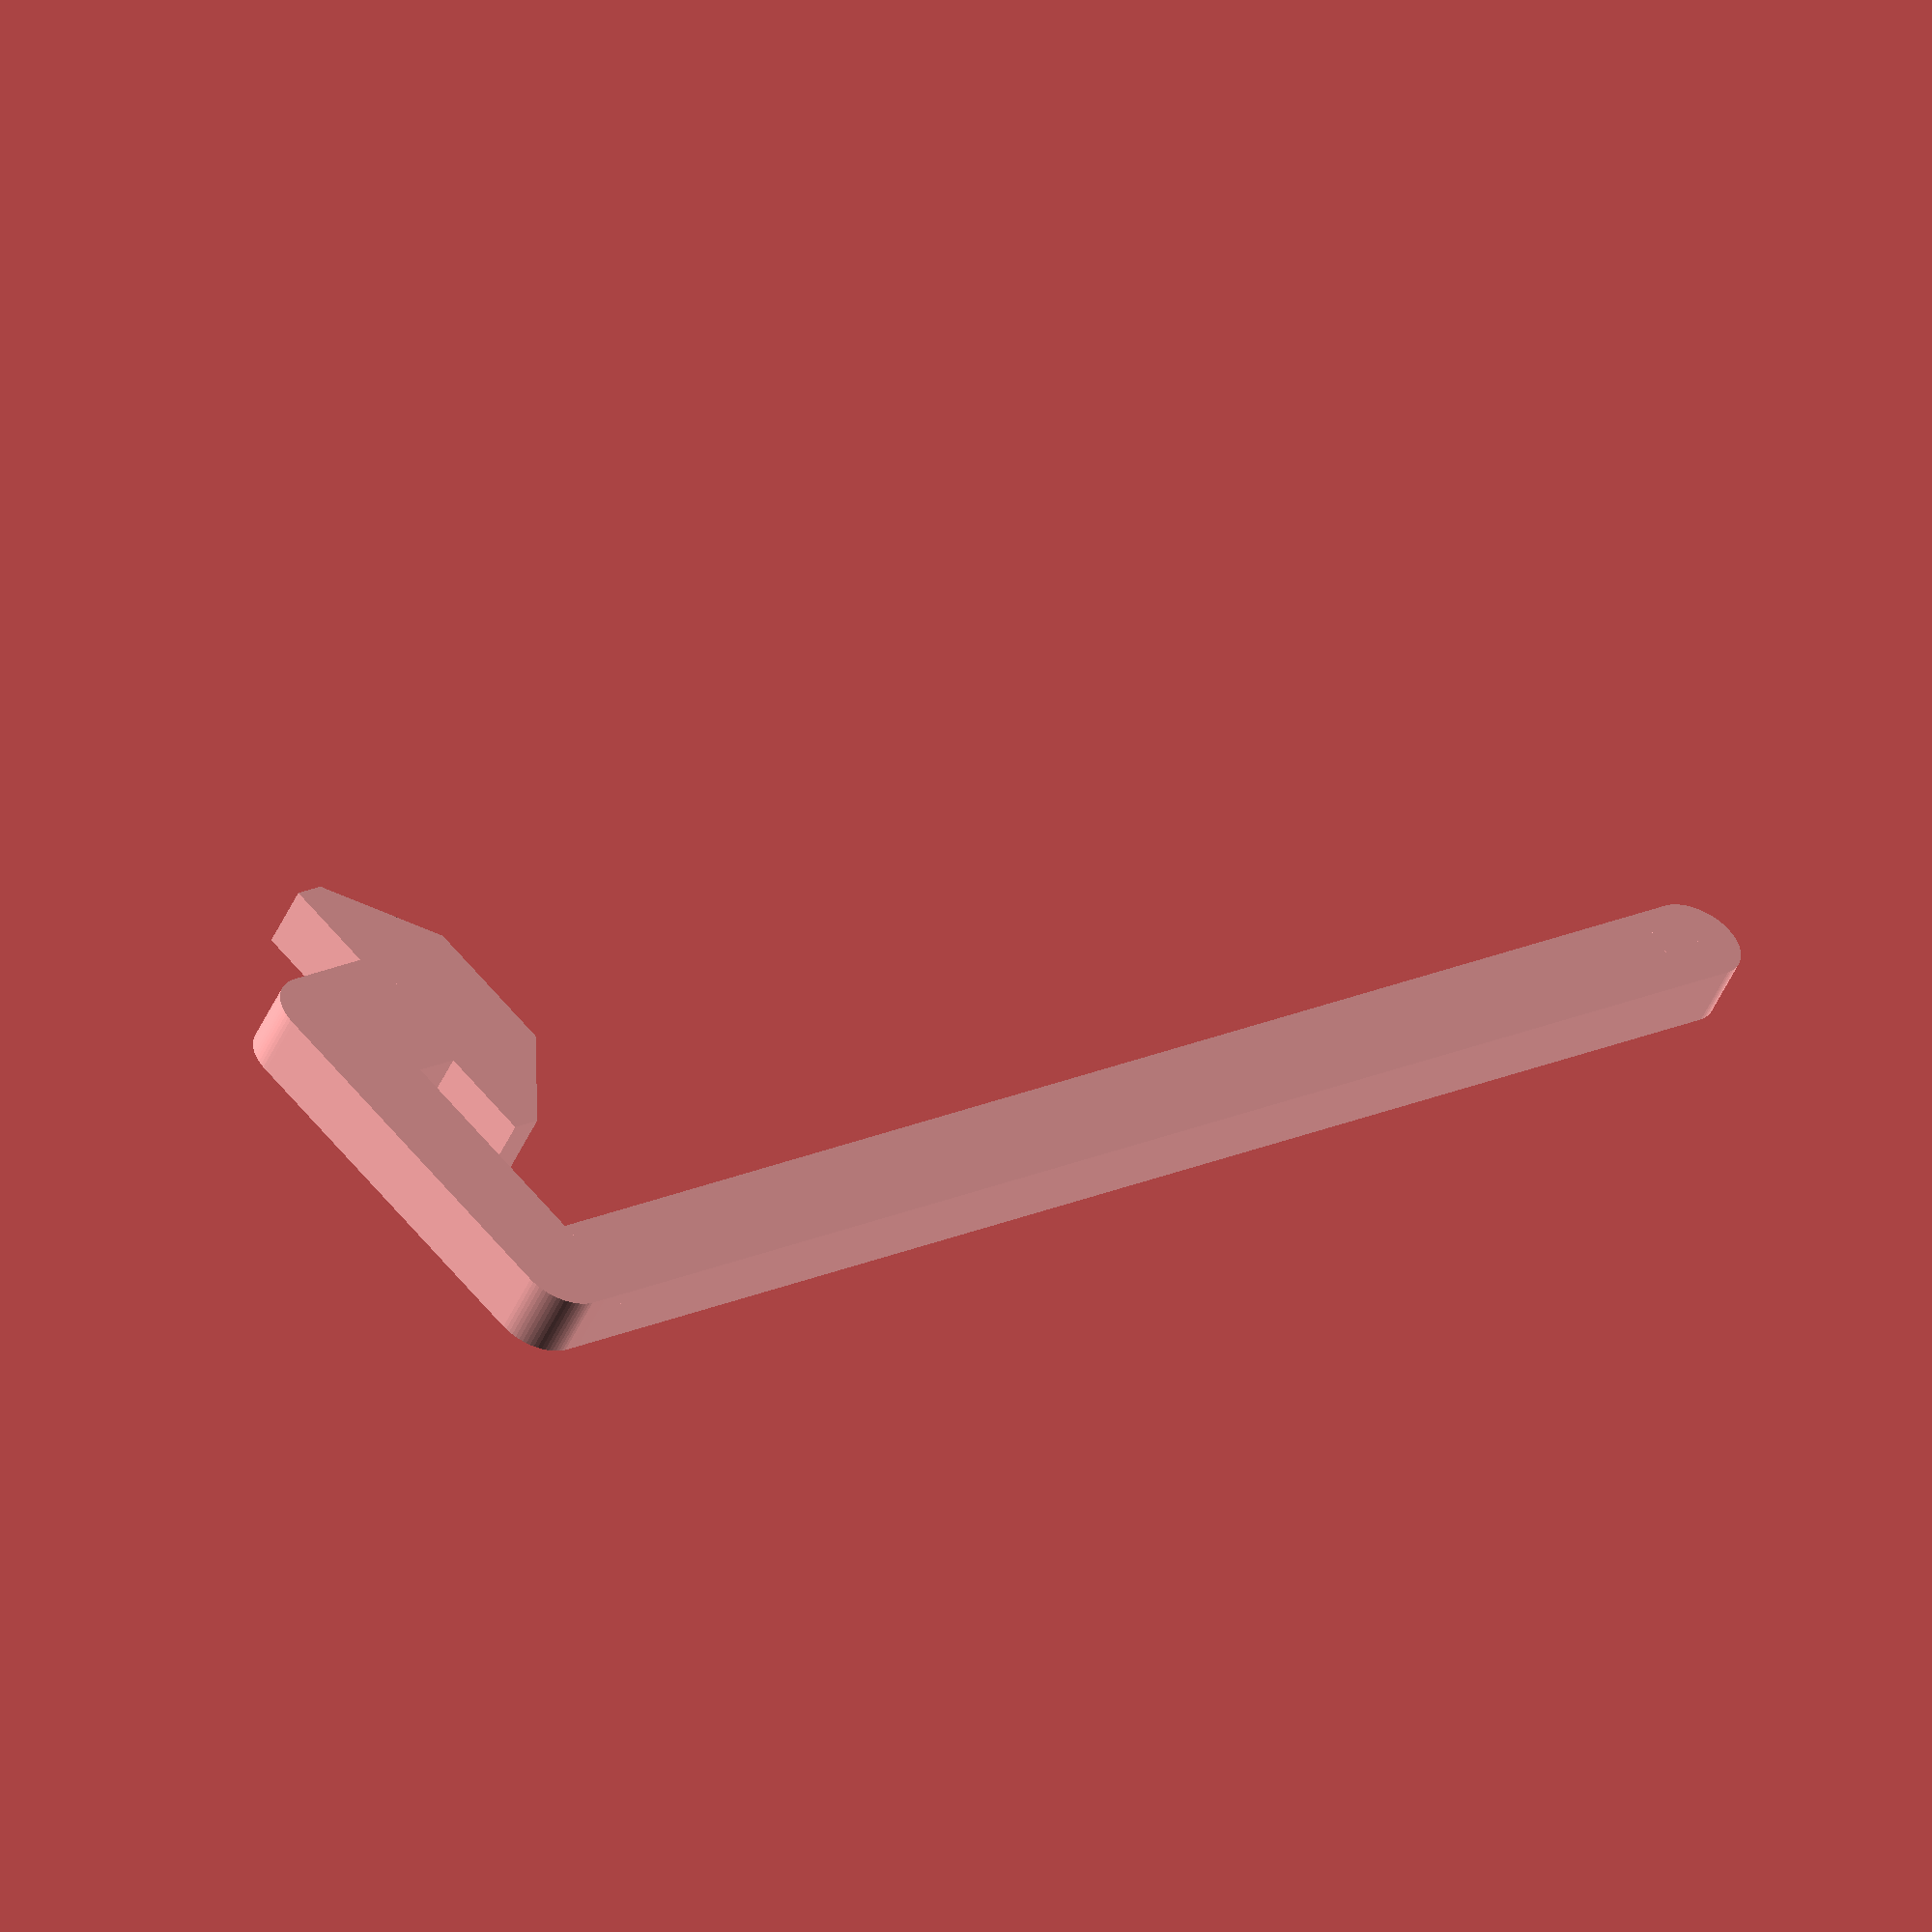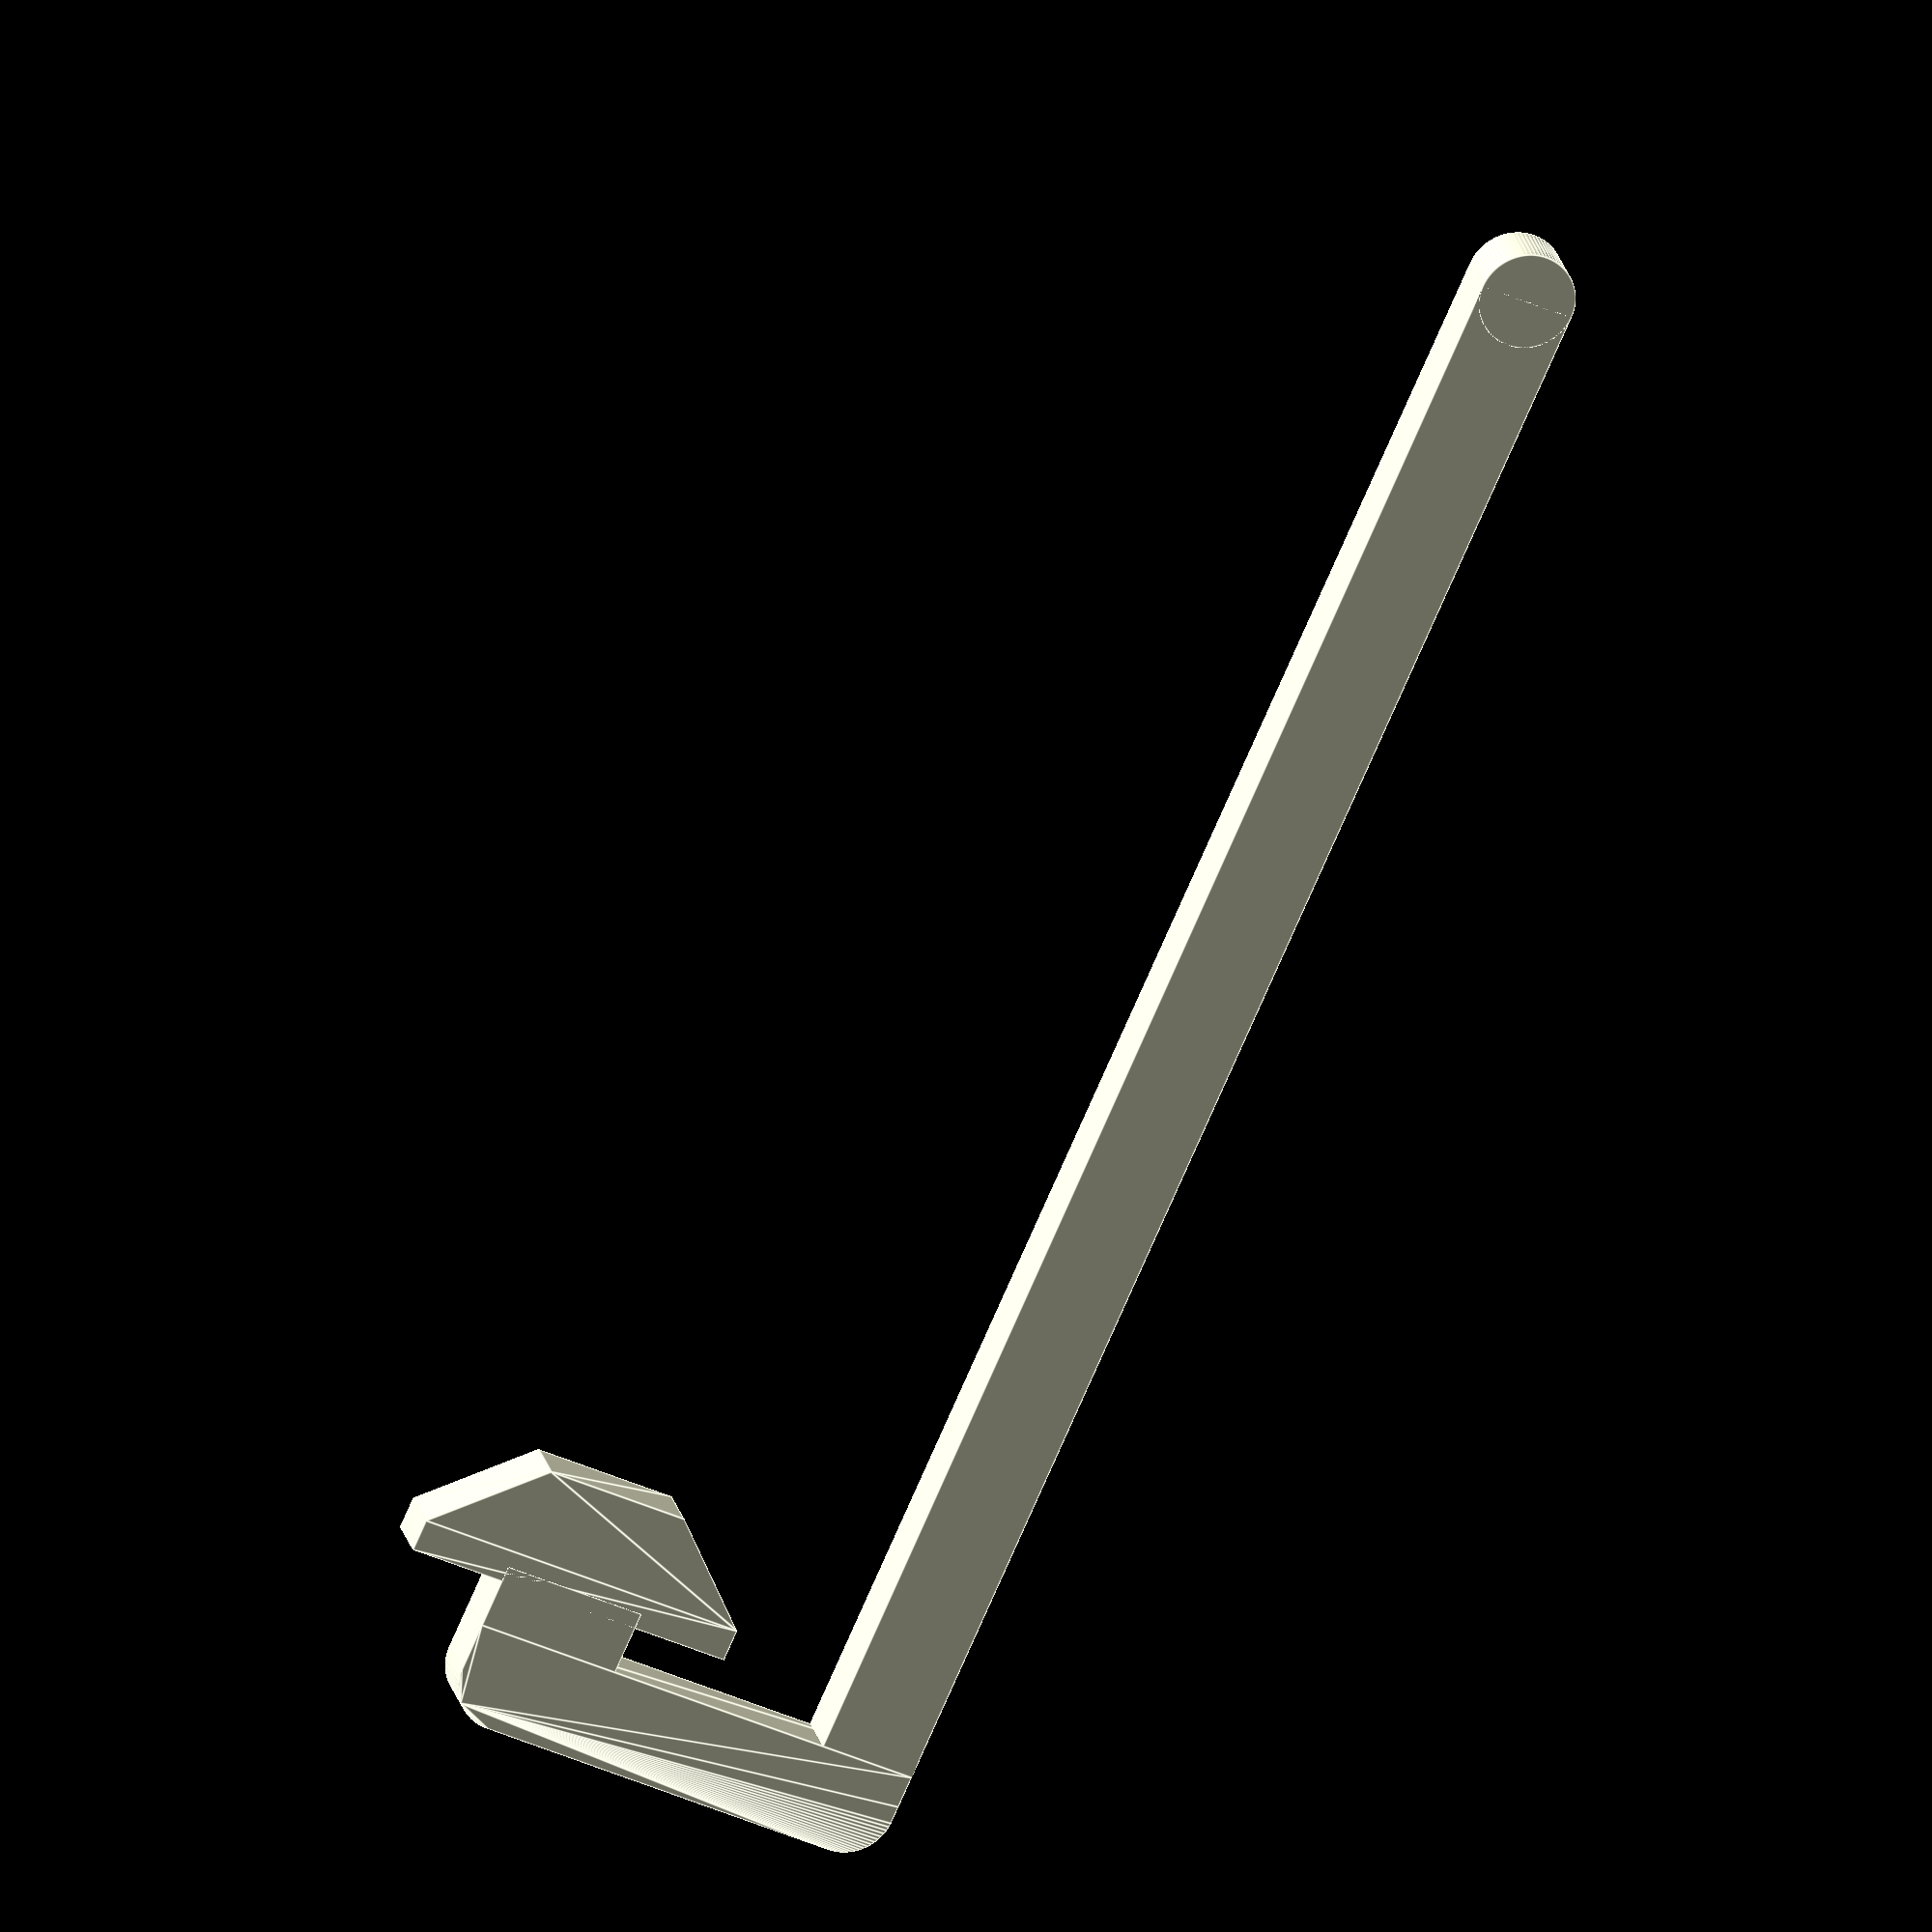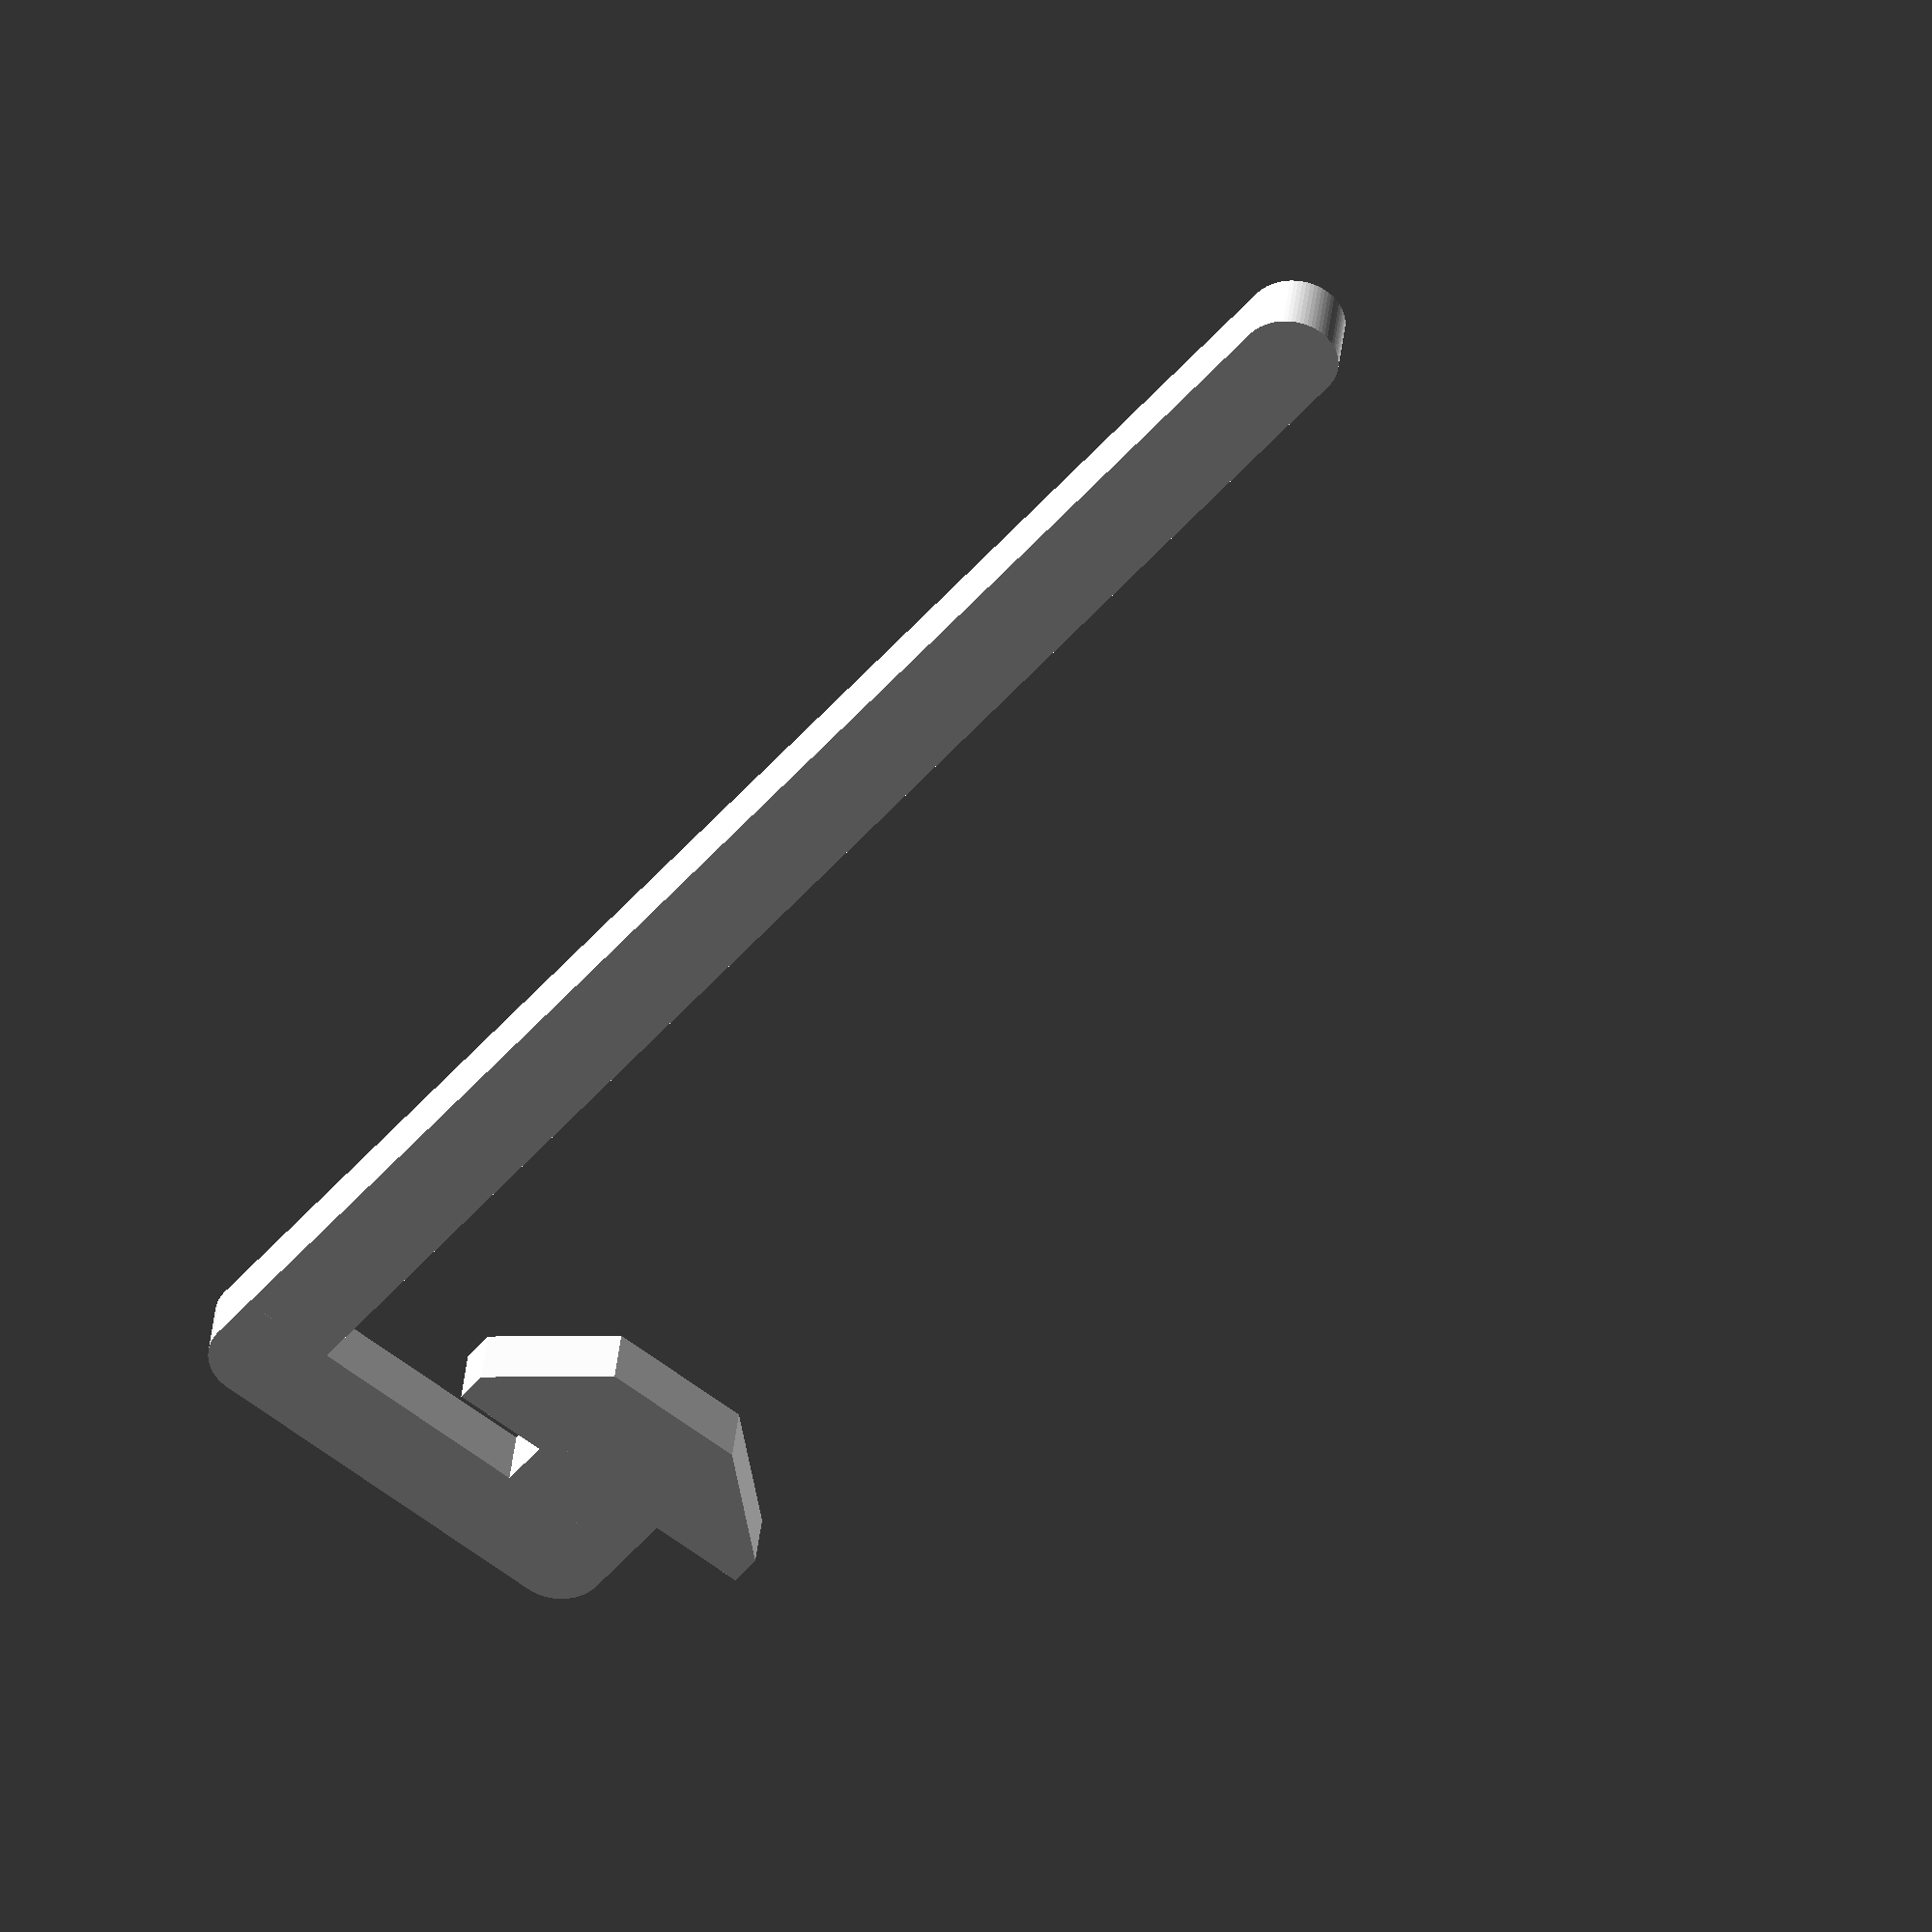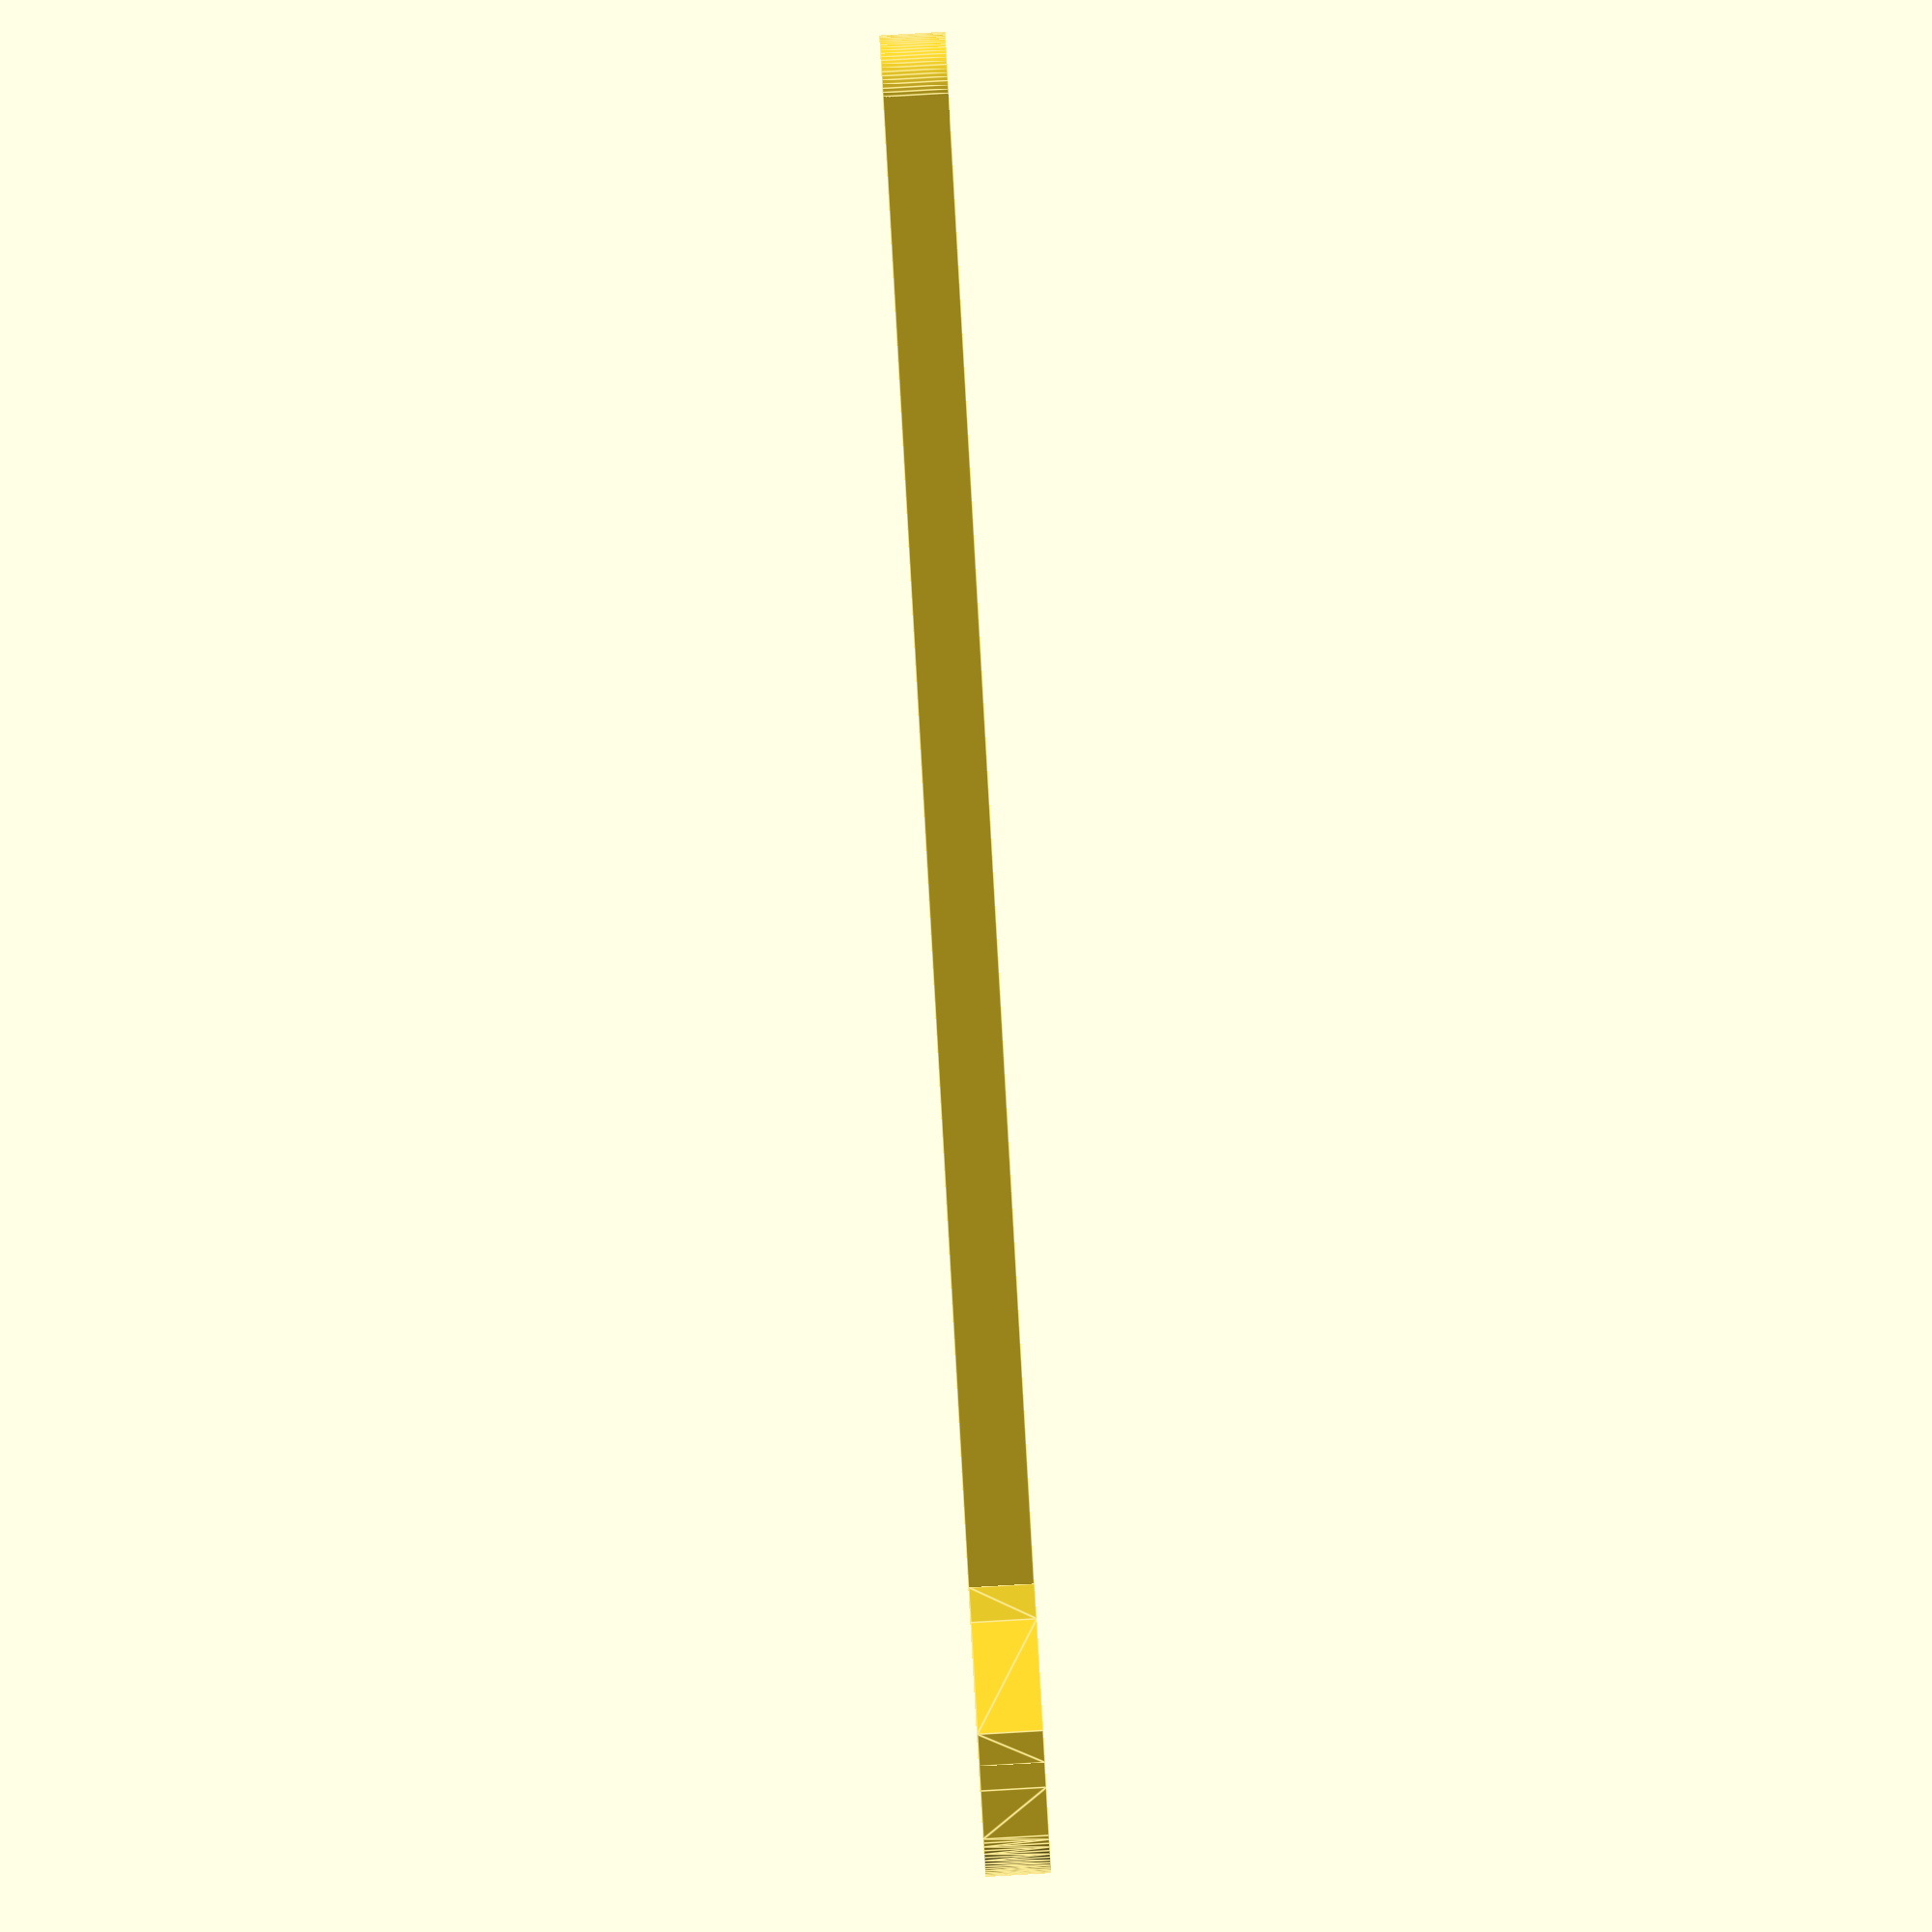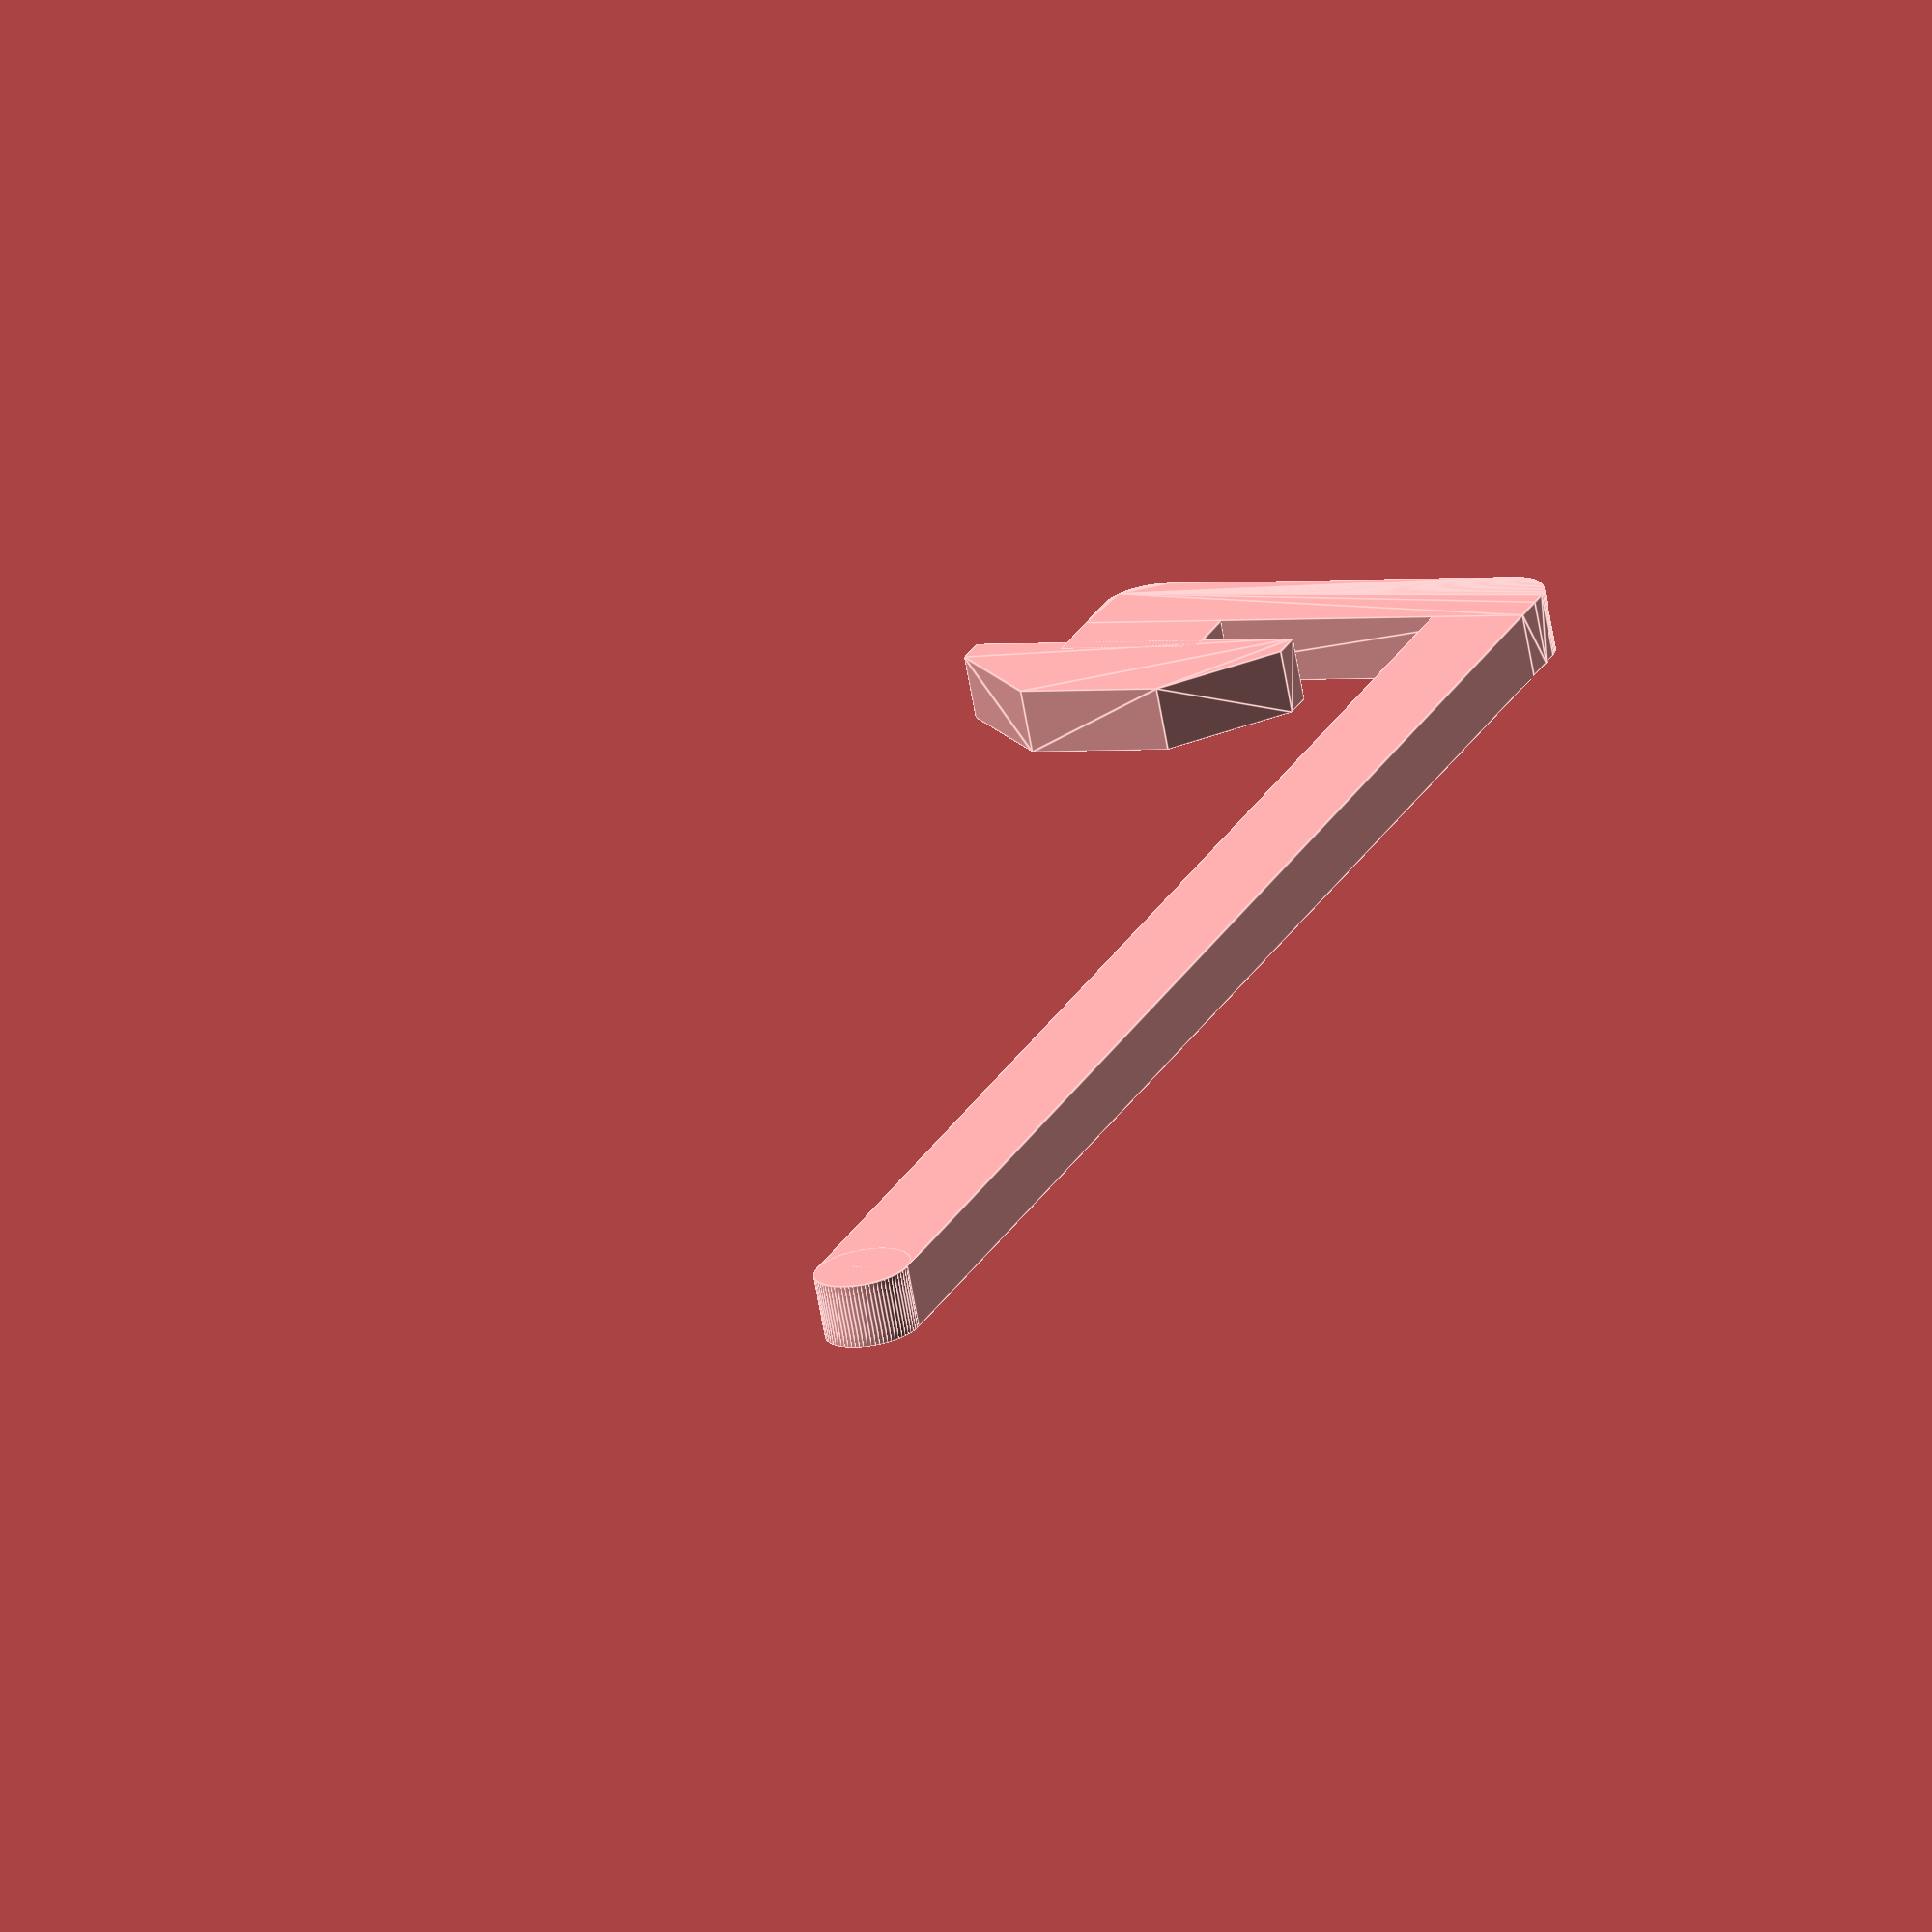
<openscad>
/*
  PrinterLightBracket.scad

  A bracket to mount a light bar on top of the Ender 3
  printer. Adapts the 2020 extrusion to metal clips
  that hold the light.
*/

$fn=75;

/* Measured dimensions of extrusion */
EXT_WIDTH=20;
EXT_SLOT=6.2;
EXT_DEPTH=4.3;
EXT_THICK=1.5;

/* Measured dimensions of light clip */
CLIP_LEN=25.6;
CLIP_WIDTH=14.7;
CLIP_THICKNESS=9;
CLIP_MAX_WIDTH=23;
CLIP_HOLE_DIA=3.75;
CLIP_TOP_OFFSET=((CLIP_LEN/2)-5.8-(CLIP_HOLE_DIA/2));



/* Model of the light clip */
module clip_hull() {
    hull() {
        translate([0,0,CLIP_THICKNESS-0.5]) cube([CLIP_LEN, CLIP_WIDTH, 1], center=true);
        translate([0,0,0.5]) cube([CLIP_LEN, CLIP_MAX_WIDTH, 1], center=true);
    }
}

module clip() {
    difference() {
        clip_hull();
        scale([1,0.95,0.93]) clip_hull();
        translate([CLIP_TOP_OFFSET,0,0]) cylinder(h=CLIP_THICKNESS+1, d=CLIP_HOLE_DIA);
        translate([0,0,2]) rotate([60,0,0]) cylinder(h=CLIP_THICKNESS+10, d=CLIP_HOLE_DIA);
    }
}

/* Model of 2020 extrusion */
module extrusion() {
}

module t_slot(l=8.5) {
    translate([0,0,l/2]) rotate([-90,0,0]) {
        translate([0,0,2]) hull() {
            cube([10.5,l,1], center=true);
            translate([0,0,2.75]) cube([4.5,l,1], center=true);
        }
        translate([0,0,1]) cube([4.5,l,2], center=true);
    }
}

module rear_profile(l=CLIP_LEN) {
    // # translate([-((4.5+7+3)-(4.5/2)),-3,0])
    PROFILE_RADIUS=1.5;
    hull() {
        translate([0,2,0]) cube([4.5+7+3,1,l]);
        linear_extrude(height=l) {
            translate([PROFILE_RADIUS,PROFILE_RADIUS]) circle(r=PROFILE_RADIUS);
            translate([4.5+7+3-PROFILE_RADIUS,PROFILE_RADIUS]) circle(r=PROFILE_RADIUS);
        }
    }
}

module top_profile(l=CLIP_LEN) {
    cube([3,50,l]);
    translate([1.5,50,0]) cylinder(d=3, h=l);
}

module bracket(l=CLIP_LEN) {
    t_slot(l=l);
    translate([-((4.5+7+3)-(4.5/2)),-3,0]) rear_profile(l);
    translate([-((4.5+7+3)-(4.5/2)),0,0]) top_profile(l);
}
// clip();
// linear_extrude(height=20, twist=90, slices=100)
/*
difference() {
    offset(delta=10,chamfer=true) square([10,10], center=true);
    offset(r=8) square([10,10], center=true);
}
difference() {
    square([10,10], center=true);
    offset(r=-1) square([10,10], center=true);
}
*/

bracket(2);

</openscad>
<views>
elev=51.4 azim=313.2 roll=155.8 proj=o view=solid
elev=159.4 azim=156.0 roll=11.2 proj=o view=edges
elev=321.9 azim=37.5 roll=5.9 proj=o view=solid
elev=91.1 azim=104.8 roll=93.3 proj=o view=edges
elev=249.0 azim=22.2 roll=169.9 proj=o view=edges
</views>
